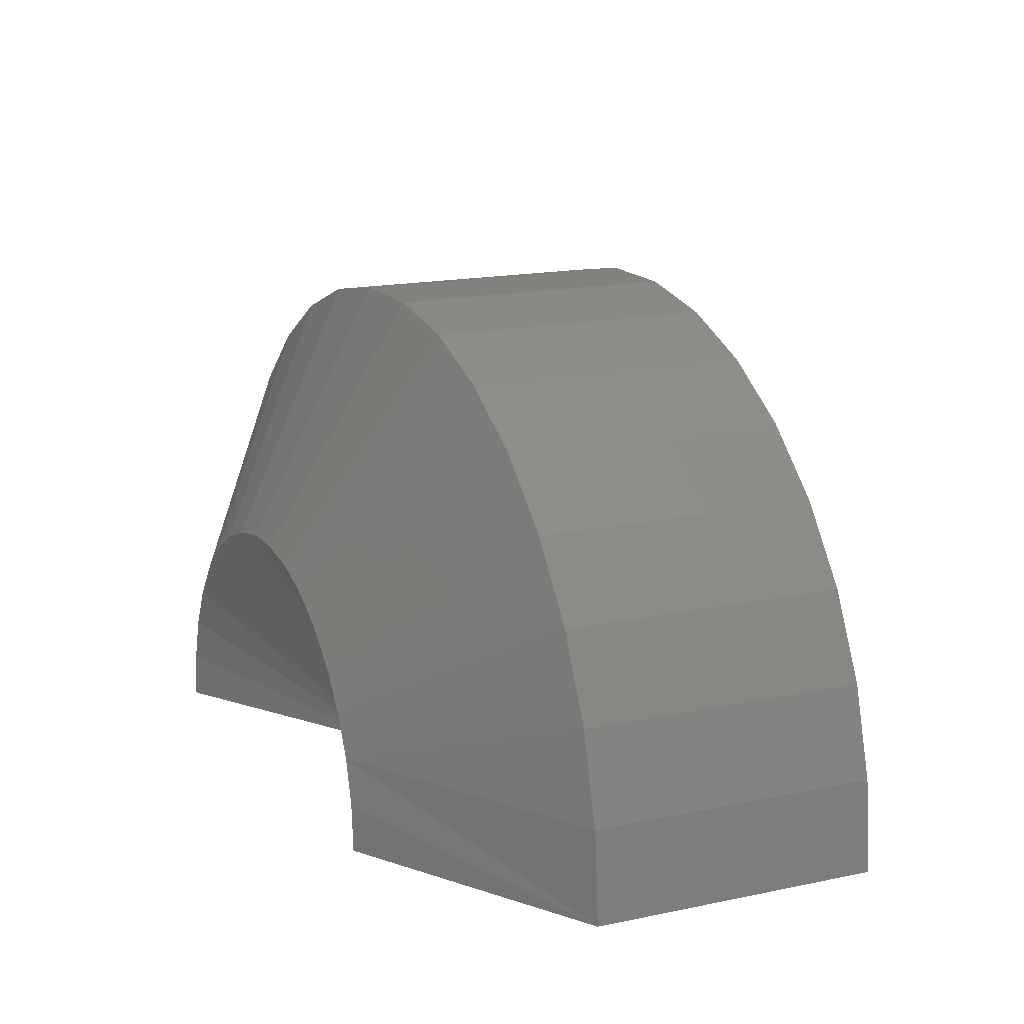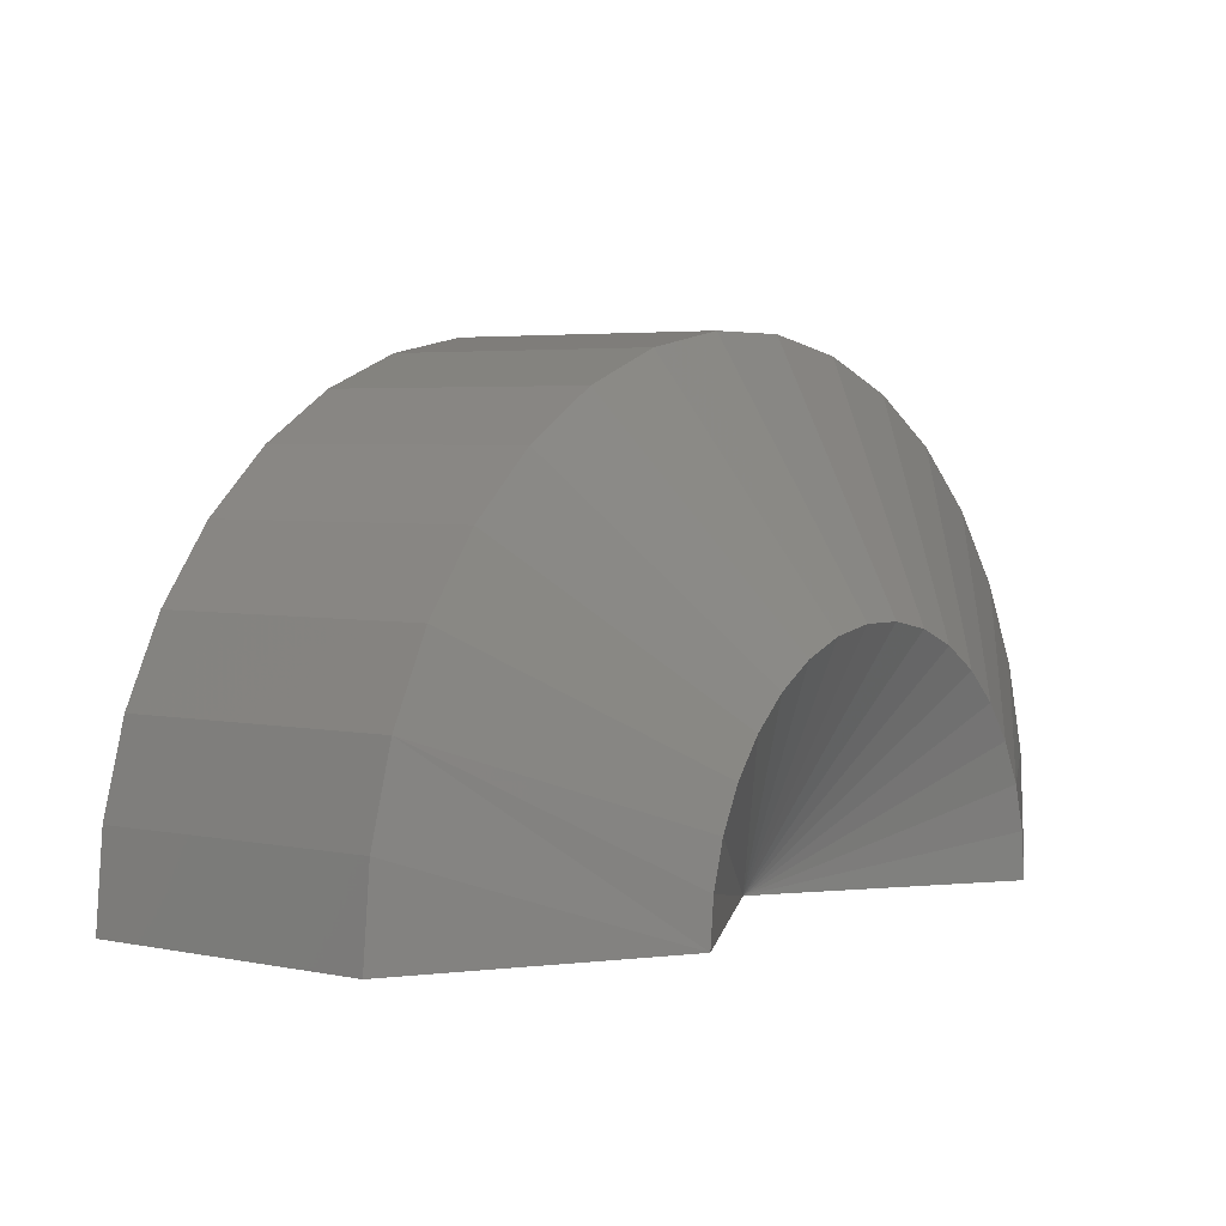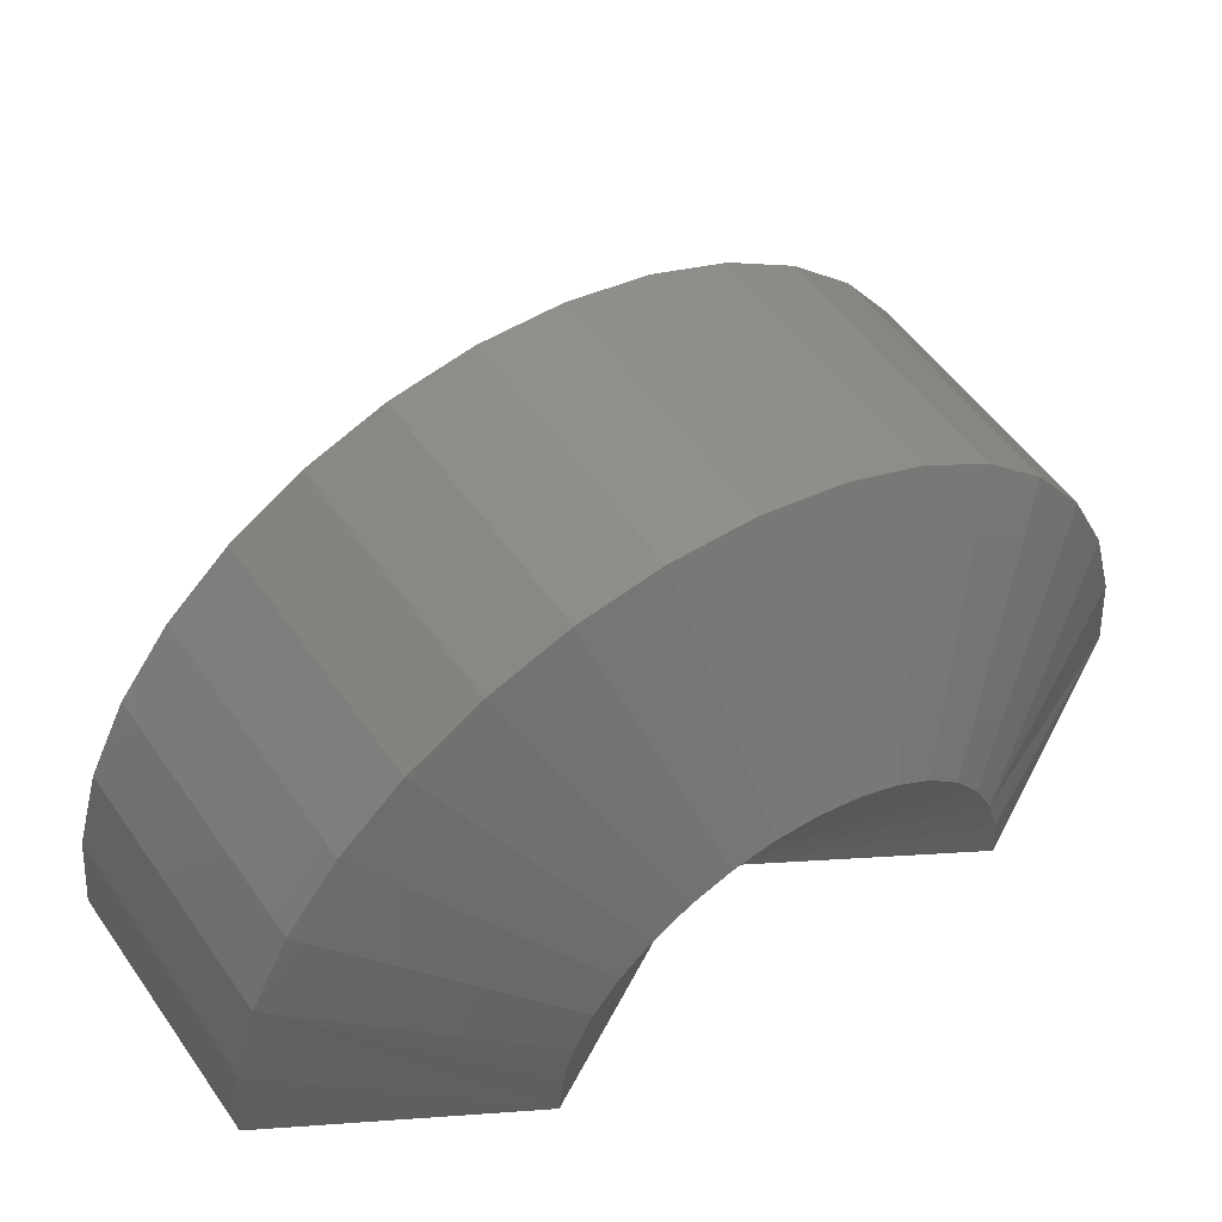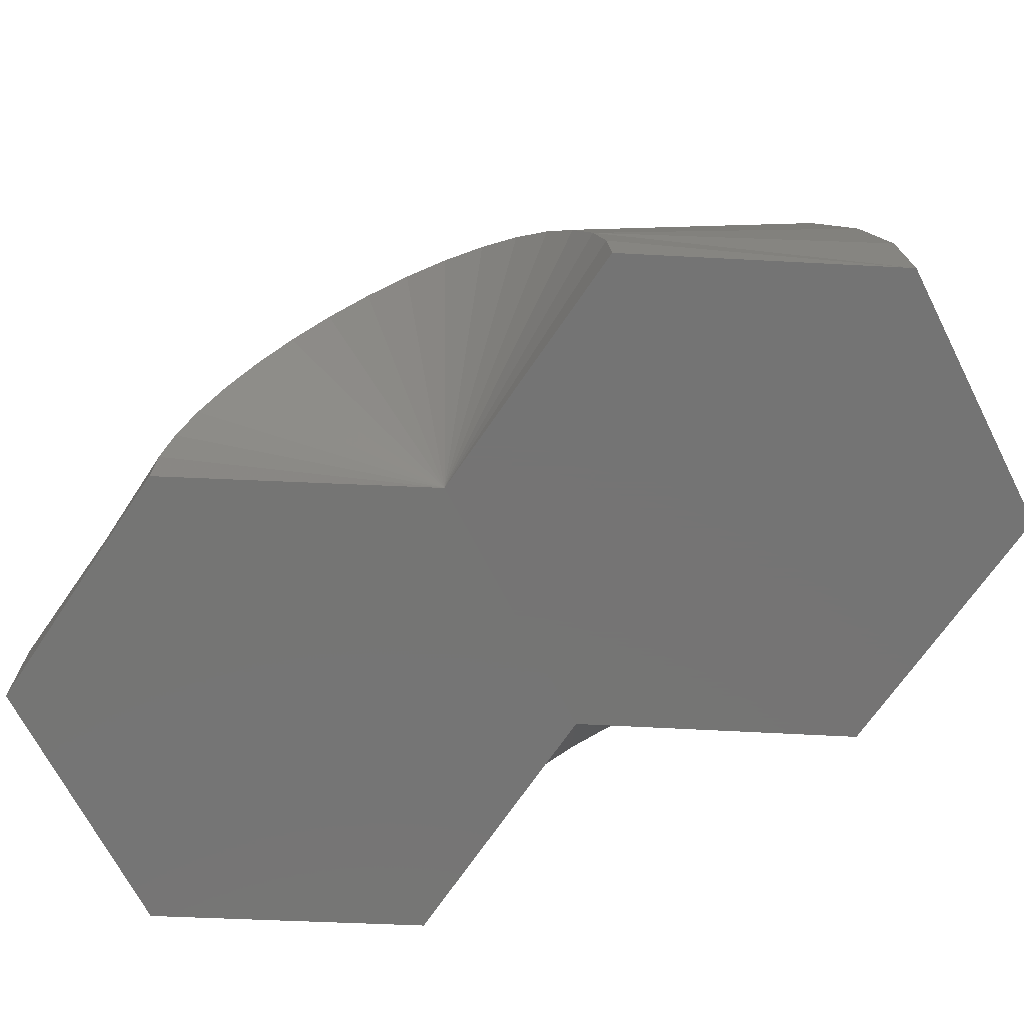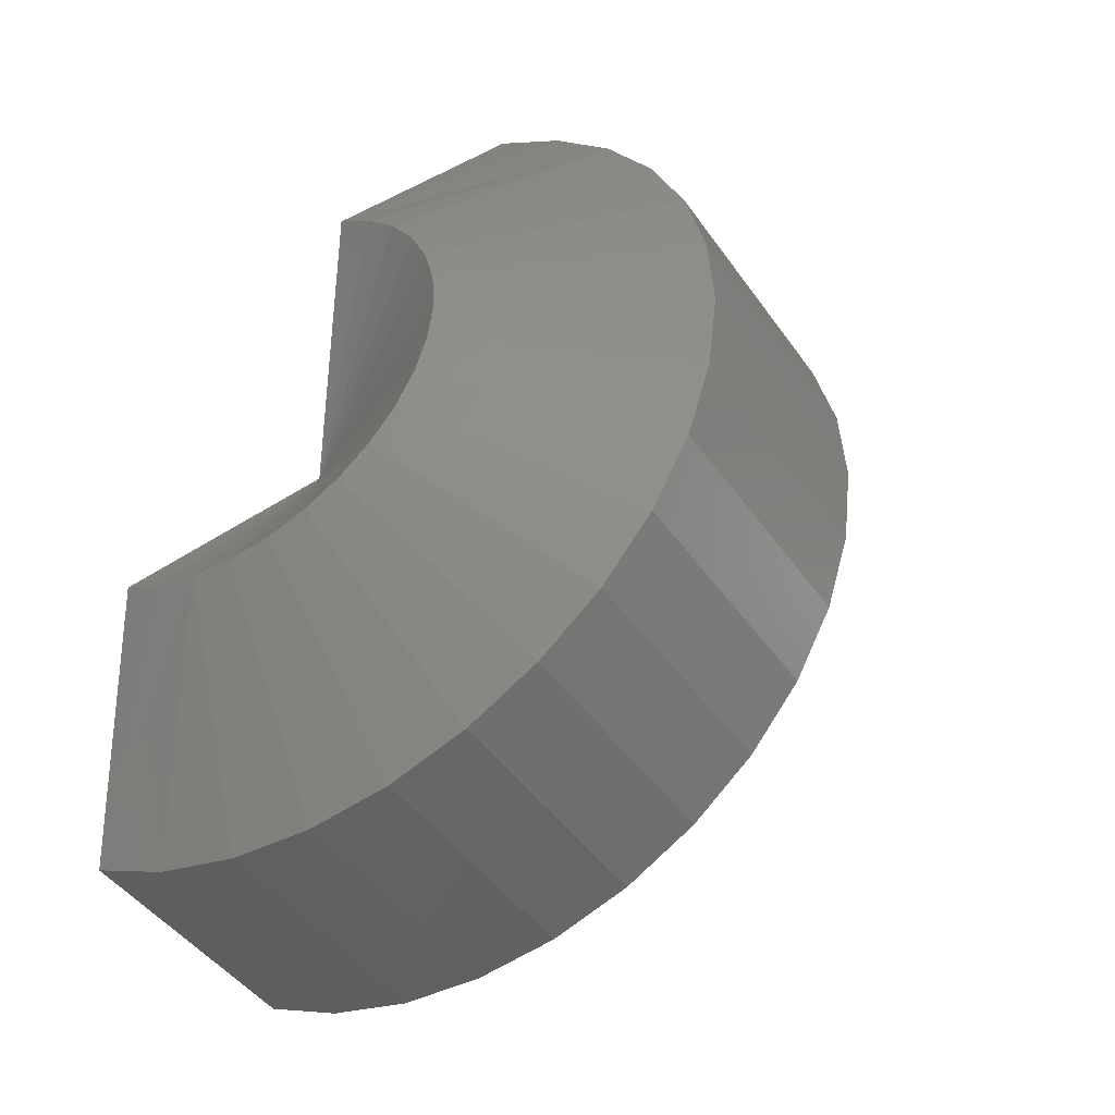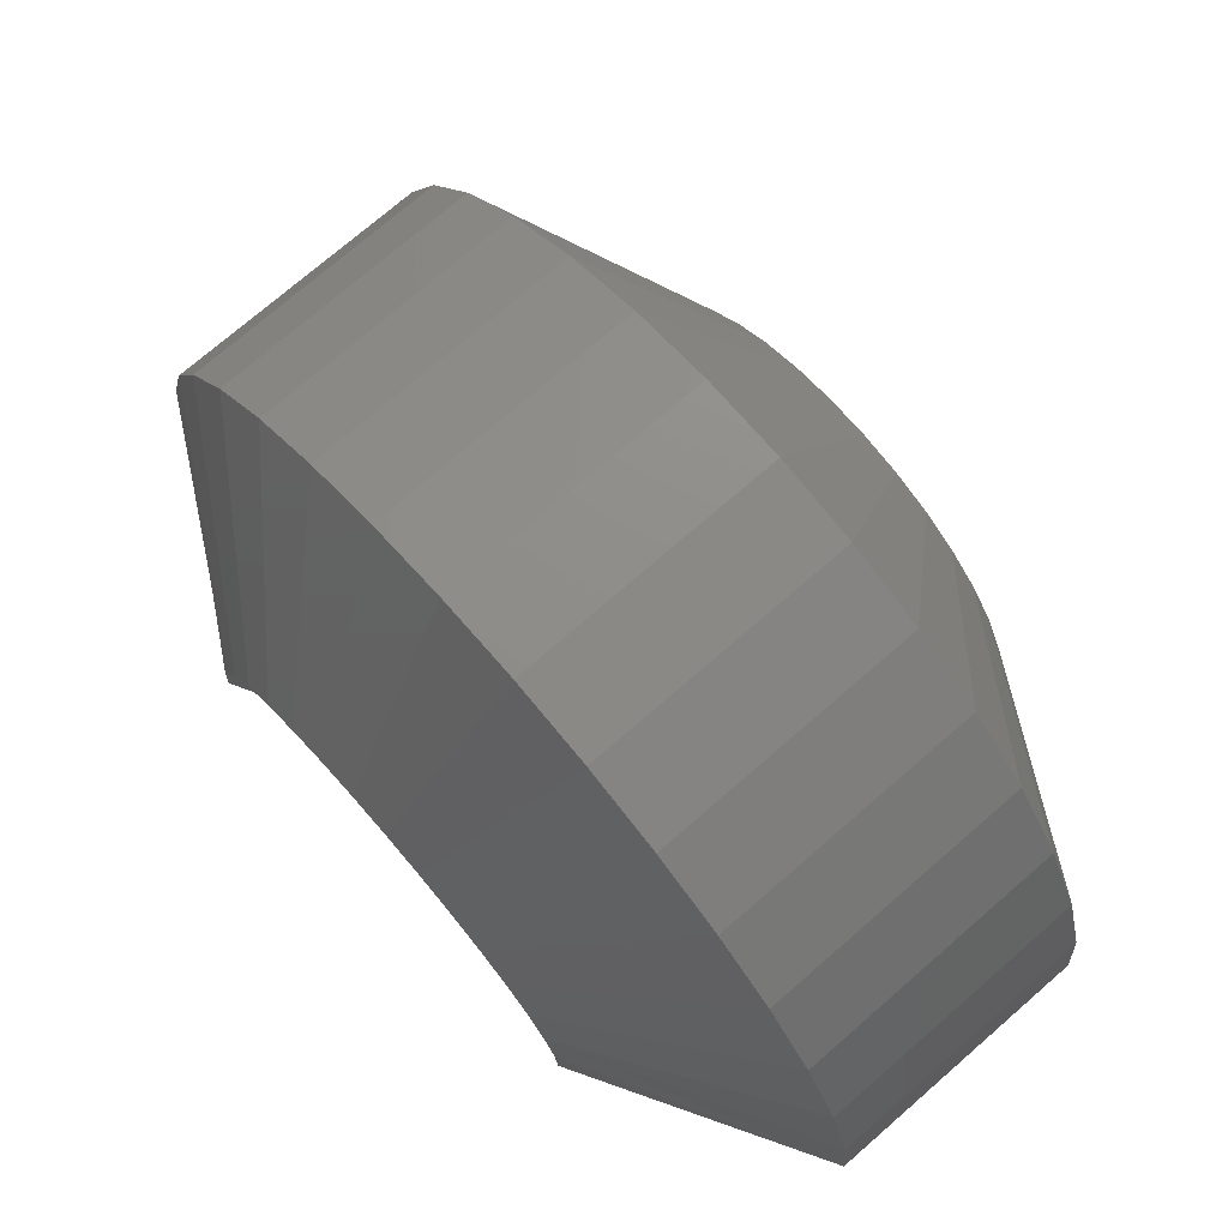
<metadata>
{"format":"stl","ext":"stl","renderer":"f3d","projection":"perspective","resolution":1024,"background":"white","views":[{"elev":15.4,"azim":-61.4,"up":"+Z"},{"elev":3.5,"azim":-179.0,"up":"+Z"},{"elev":52.6,"azim":-160.3,"up":"+Z"},{"elev":-66.8,"azim":80.3,"up":"+Z"},{"elev":0.4,"azim":-48.4,"up":"+Y"},{"elev":73.9,"azim":102.6,"up":"+Z"}]}
</metadata>
<code>
# stl→obj: 74 verts, 144 faces
v -0.0625 -0.02344 0
v -0.01069 -0.06168 0
v -0.01836 -0.1247 -0.0006809
v -0.1204 -0.04905 -0.0006777
v -0.07629 -0.1503 -0.001359
v -0.1281 -0.1121 -0.001359
v 0.04729 -0.03577 0
v 0.002878 0.06538 0
v 0.05469 0.02714 0
v -0.0551 0.03947 0
v -0.1199 -0.04839 0.009481
v -0.1184 -0.04623 0.01931
v -0.1157 -0.04265 0.02848
v -0.1121 -0.03778 0.03668
v -0.1077 -0.03177 0.04361
v -0.1026 -0.02483 0.04905
v -0.09694 -0.01721 0.0528
v -0.09099 -0.009159 0.05474
v -0.08494 -0.0009592 0.05481
v -0.07899 0.007109 0.05299
v -0.07333 0.01477 0.04935
v -0.06817 0.02176 0.04402
v -0.06369 0.02784 0.03718
v -0.06003 0.03279 0.02906
v -0.05732 0.03646 0.01995
v -0.05566 0.03871 0.01015
v -0.01434 0.04205 0.07453
v -0.007006 0.05199 0.05826
v -0.001579 0.05934 0.03999
v -0.03368 0.01585 0.09893
v -0.02334 0.02986 0.08825
v -0.05695 -0.01568 0.1099
v -0.04501 0.000496 0.1062
v -0.08099 -0.04825 0.1059
v -0.06908 -0.03212 0.1097
v -0.1025 -0.07744 0.08743
v -0.09227 -0.06354 0.09833
v -0.1186 -0.09926 0.0571
v -0.1114 -0.08949 0.07353
v -0.1271 -0.1108 0.01901
v -0.1239 -0.1064 0.03872
v 0.001754 0.06386 0.02034
v -0.07532 -0.149 0.01901
v -0.07213 -0.1447 0.03872
v -0.06683 -0.1375 0.0571
v -0.05962 -0.1277 0.07353
v -0.05073 -0.1157 0.08743
v -0.04046 -0.1018 0.09833
v -0.02918 -0.08649 0.1059
v -0.01727 -0.07036 0.1097
v -0.00514 -0.05392 0.1099
v 0.006798 -0.03774 0.1062
v 0.01813 -0.02239 0.09893
v 0.02847 -0.008378 0.08825
v 0.03747 0.003806 0.07453
v 0.0448 0.01375 0.05826
v 0.05023 0.0211 0.03999
v 0.05356 0.02562 0.02034
v -0.01362 -0.1183 0.02862
v -0.01627 -0.1219 0.01941
v -0.01787 -0.124 0.009526
v -0.005545 -0.1074 0.04382
v -0.01 -0.1134 0.03685
v 0.005252 -0.09272 0.05305
v -0.0004016 -0.1004 0.04928
v 0.0173 -0.0764 0.05506
v 0.01122 -0.08464 0.055
v 0.02897 -0.06059 0.04958
v 0.02329 -0.06829 0.05324
v 0.03866 -0.04747 0.03735
v 0.03415 -0.05357 0.04423
v 0.04505 -0.0388 0.02004
v 0.04233 -0.04248 0.0292
v 0.04672 -0.03654 0.0102
f 1 2 3
f 1 3 4
f 4 3 5
f 4 5 6
f 7 2 1
f 8 9 10
f 10 9 7
f 10 7 1
f 1 4 11
f 1 11 12
f 1 12 13
f 1 13 14
f 1 14 15
f 1 15 16
f 1 16 17
f 1 17 18
f 1 18 19
f 1 19 20
f 1 20 21
f 1 21 22
f 1 22 23
f 1 23 24
f 1 24 25
f 1 25 26
f 1 26 10
f 24 27 28
f 28 29 24
f 24 29 25
f 25 29 26
f 22 30 31
f 31 27 22
f 22 27 23
f 23 27 24
f 20 32 33
f 33 30 20
f 20 30 21
f 21 30 22
f 18 34 35
f 35 32 18
f 18 32 19
f 19 32 20
f 16 36 37
f 37 34 16
f 16 34 17
f 17 34 18
f 14 38 39
f 39 36 14
f 14 36 15
f 15 36 16
f 12 40 41
f 41 38 12
f 12 38 13
f 13 38 14
f 6 40 12
f 6 12 11
f 6 11 4
f 10 26 29
f 10 29 42
f 10 42 8
f 6 5 40
f 40 5 43
f 40 43 41
f 41 43 44
f 41 44 38
f 38 44 45
f 38 45 39
f 39 45 46
f 39 46 36
f 36 46 47
f 36 47 37
f 37 47 48
f 37 48 34
f 34 48 49
f 34 49 35
f 35 49 50
f 35 50 32
f 32 50 51
f 32 51 33
f 33 51 52
f 33 52 30
f 30 52 53
f 30 53 31
f 31 53 54
f 31 54 27
f 27 54 55
f 27 55 28
f 28 55 56
f 28 56 29
f 29 56 57
f 29 57 42
f 42 57 58
f 42 58 8
f 8 58 9
f 59 46 45
f 45 44 59
f 59 44 60
f 60 44 61
f 62 48 47
f 47 46 62
f 62 46 63
f 63 46 59
f 64 50 49
f 49 48 64
f 64 48 65
f 65 48 62
f 66 52 51
f 51 50 66
f 66 50 67
f 67 50 64
f 68 54 53
f 53 52 68
f 68 52 69
f 69 52 66
f 70 56 55
f 55 54 70
f 70 54 71
f 71 54 68
f 72 58 57
f 57 56 72
f 72 56 73
f 73 56 70
f 3 61 44
f 3 44 43
f 3 43 5
f 9 58 72
f 9 72 74
f 9 74 7
f 2 7 74
f 2 74 72
f 2 72 73
f 2 73 70
f 2 70 71
f 2 71 68
f 2 68 69
f 2 69 66
f 2 66 67
f 2 67 64
f 2 64 65
f 2 65 62
f 2 62 63
f 2 63 59
f 2 59 60
f 2 60 61
f 2 61 3

</code>
